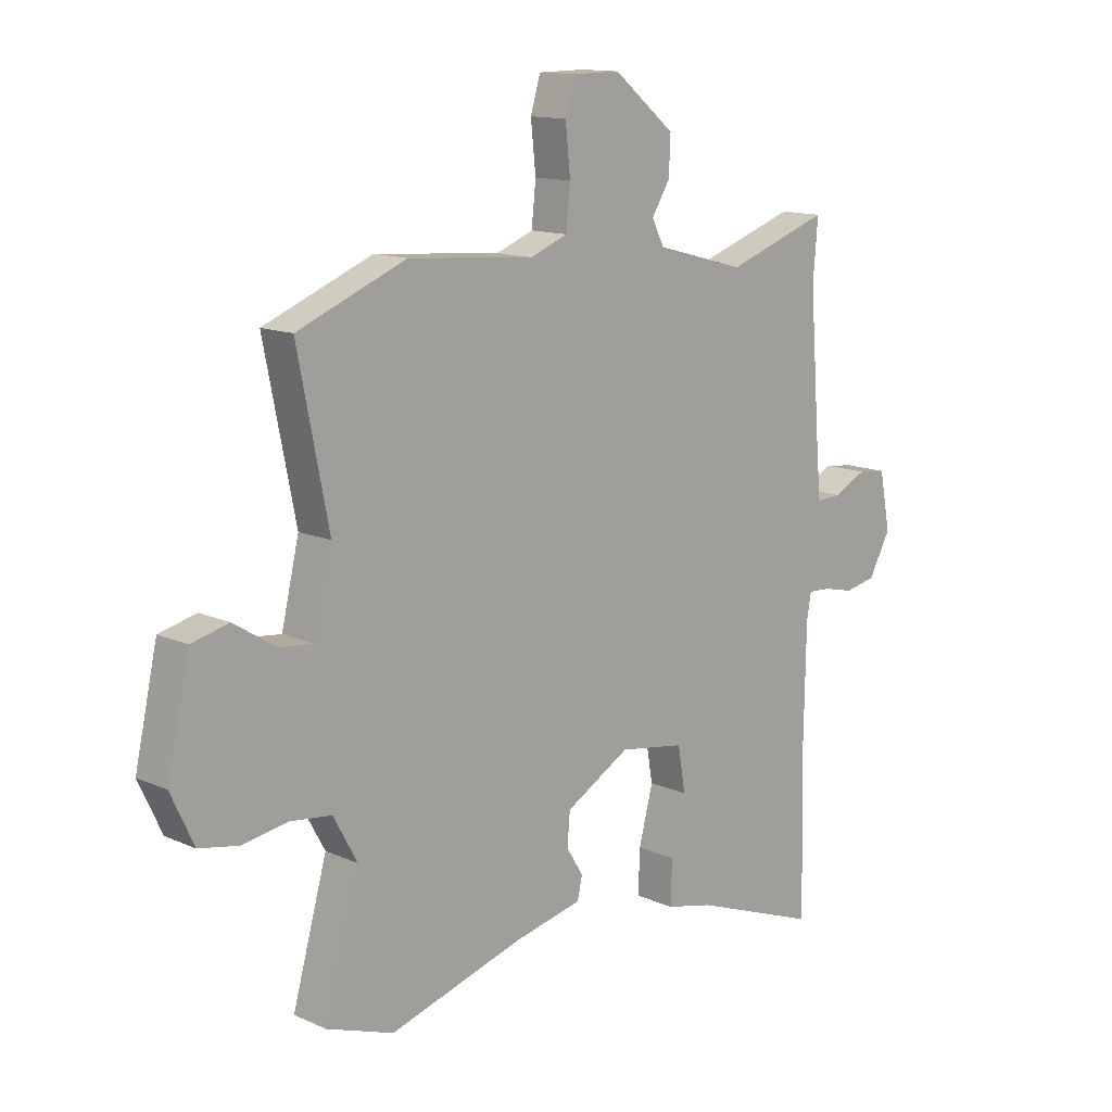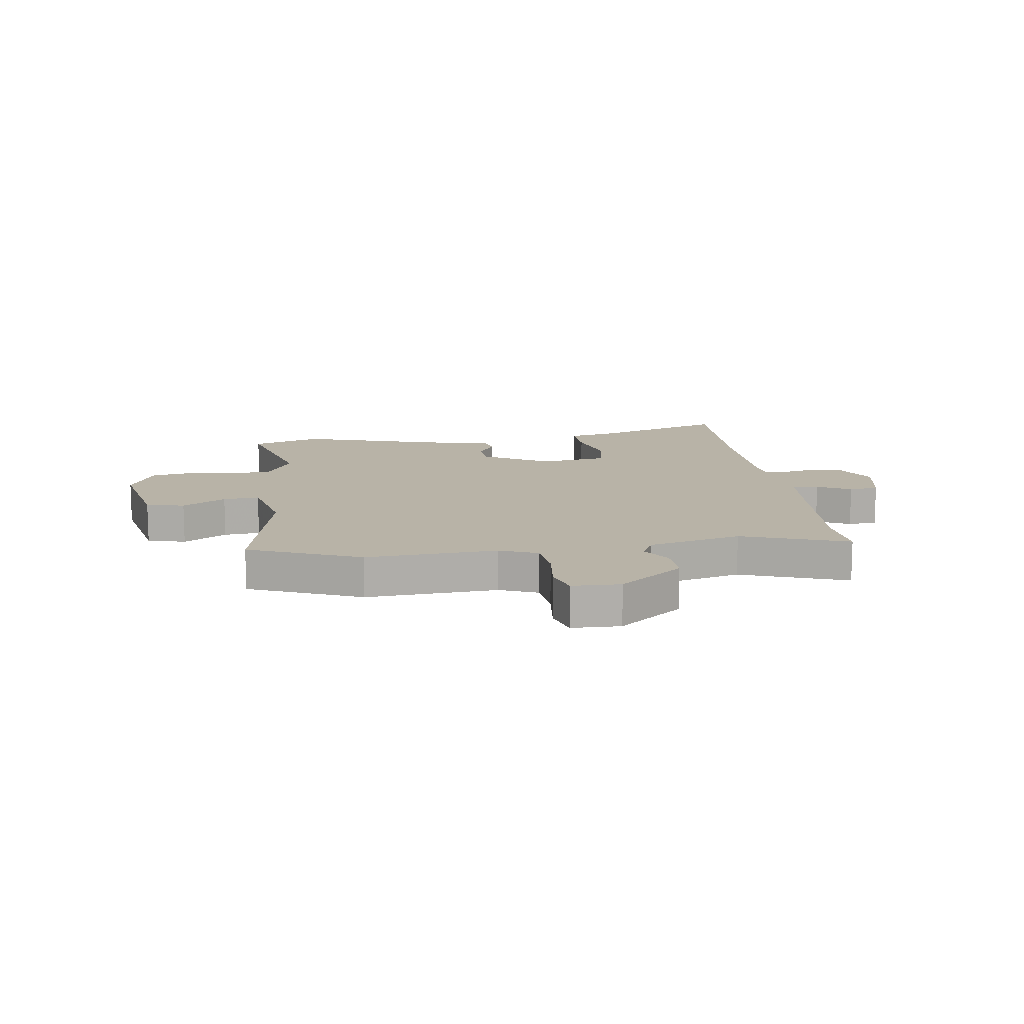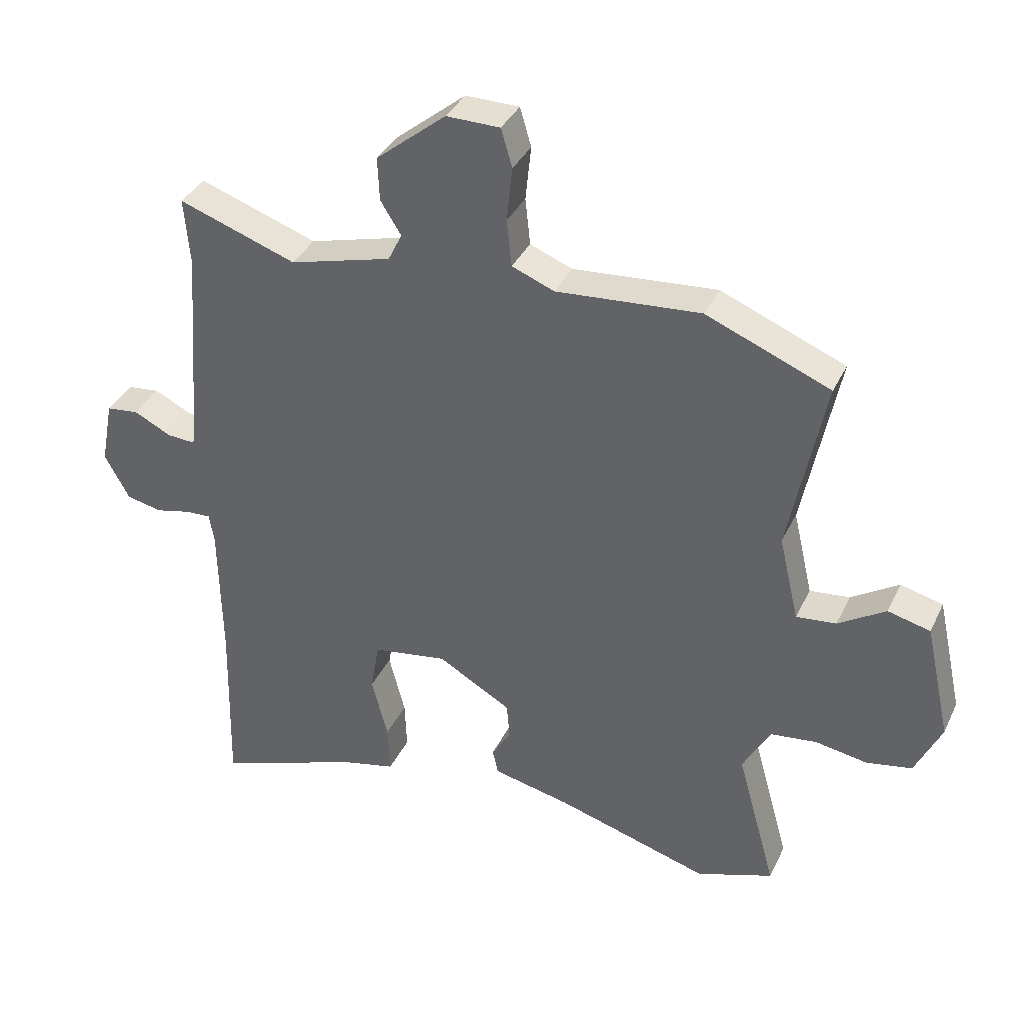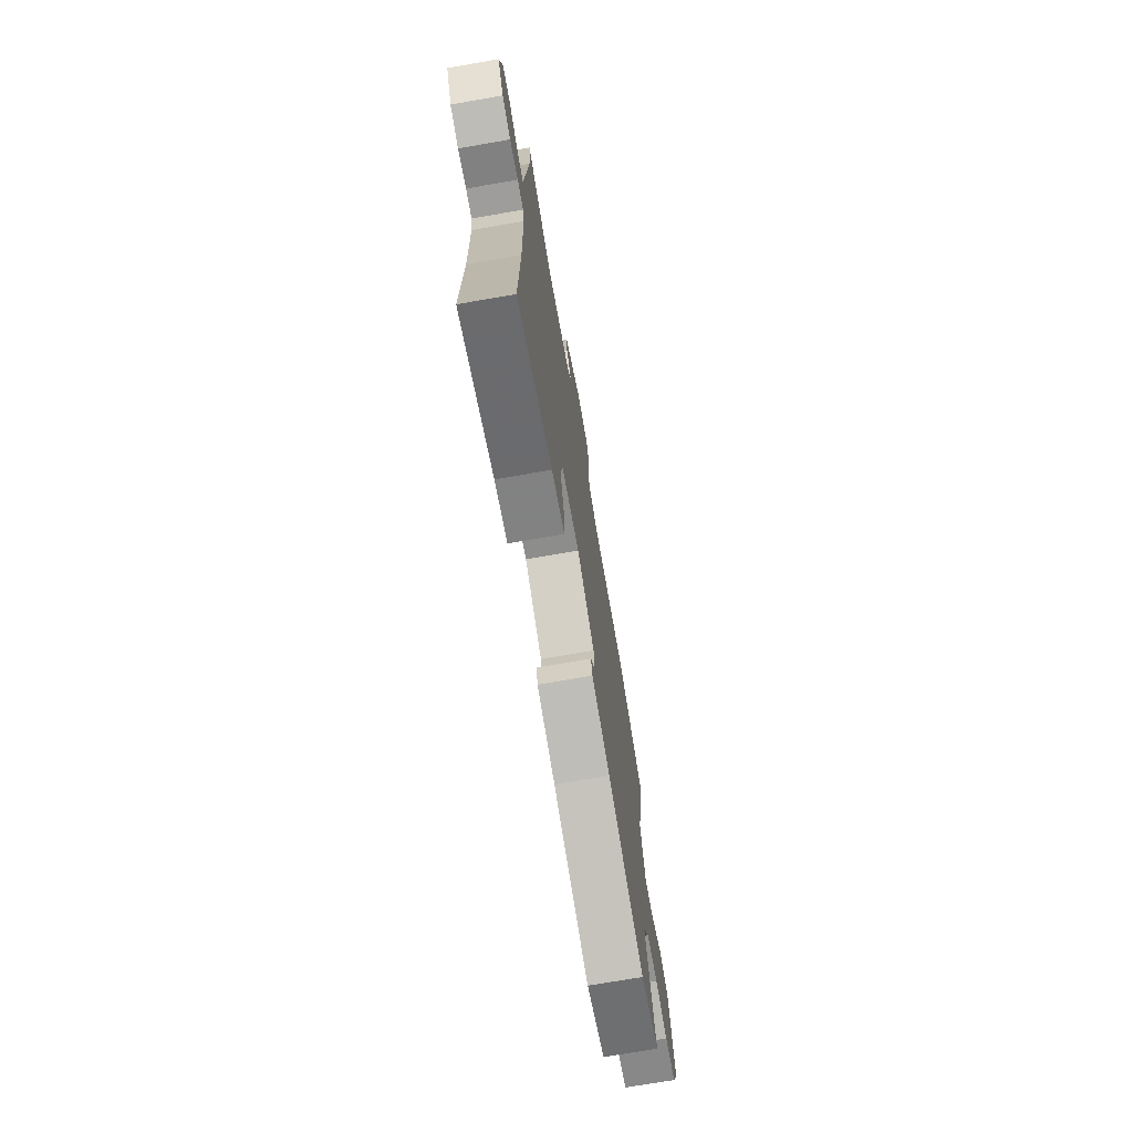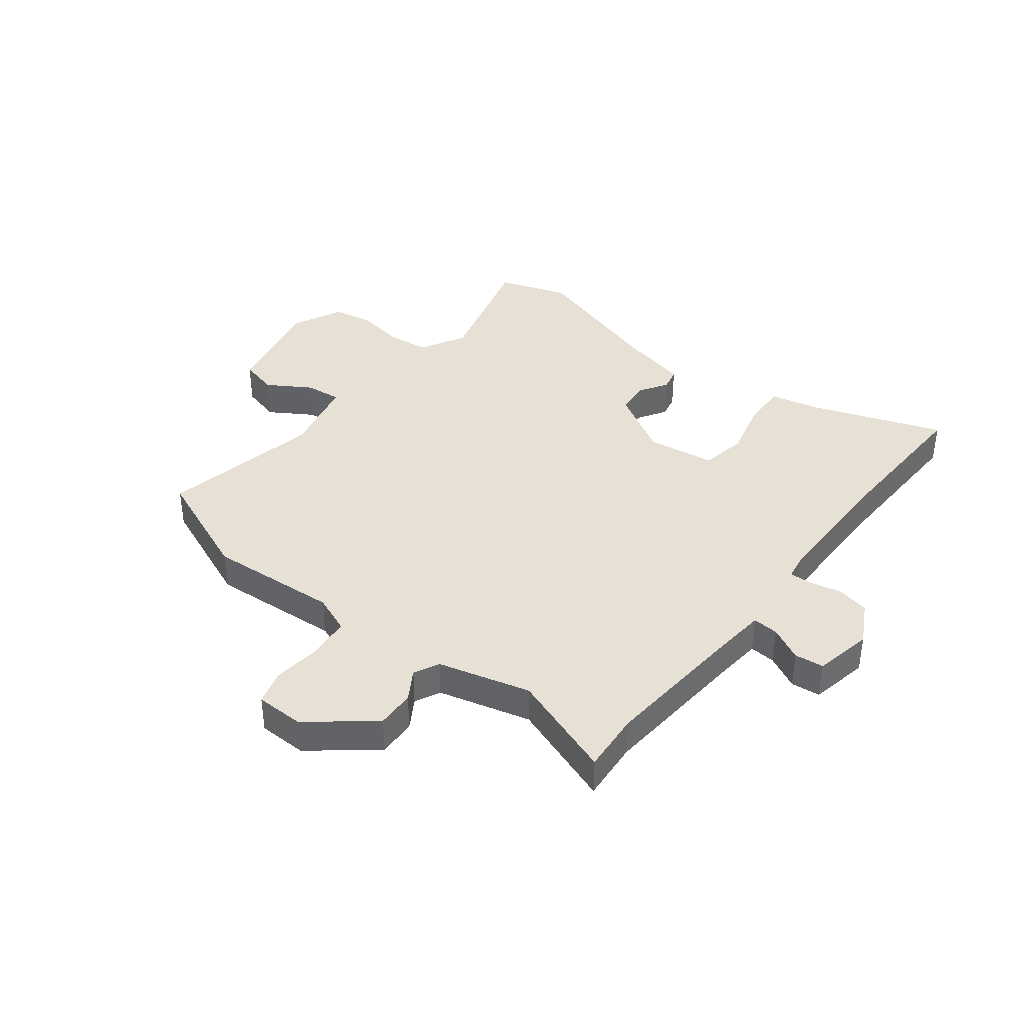
<metadata>
{"format":"obj","ext":"obj","renderer":"f3d","projection":"perspective","resolution":1024,"background":"white","views":[{"elev":13.1,"azim":-44.6,"up":"+Z"},{"elev":12.7,"azim":-7.4,"up":"+Y"},{"elev":36.3,"azim":-156.9,"up":"+Z"},{"elev":-73.2,"azim":99.8,"up":"+Z"},{"elev":39.3,"azim":38.2,"up":"+Y"}]}
</metadata>
<code>
v 0.496 0.07 -0.319
v 0.503 0.07 -0.605
v 0.27 0.07 -0.519
v 0.183 0.07 -0.499
v 0.186 0.07 -0.419
v 0.212 0.07 -0.319
v 0.198 0.07 -0.238
v 0.078 0.07 -0.219
v -0.04 0.07 -0.287
v -0.045 0.07 -0.346
v -0.014 0.07 -0.396
v -0.023 0.07 -0.436
v -0.148 0.07 -0.464
v -0.394 0.07 -0.537
v -0.517 0.07 -0.494
v -0.454 0.07 -0.267
v -0.498 0.07 -0.187
v -0.573 0.07 -0.178
v -0.656 0.07 -0.192
v -0.729 0.07 -0.178
v -0.771 0.07 -0.088
v -0.73 0.07 0.098
v -0.662 0.07 0.115
v -0.586 0.07 0.067
v -0.522 0.07 0.06
v -0.49 0.07 0.197
v -0.547 0.07 0.481
v -0.348 0.07 0.562
v -0.117 0.07 0.544
v -0.049 0.07 0.571
v -0.041 0.07 0.646
v -0.05 0.07 0.733
v -0.032 0.07 0.794
v 0.054 0.07 0.795
v 0.166 0.07 0.704
v 0.163 0.07 0.635
v 0.13 0.07 0.582
v 0.152 0.07 0.537
v 0.316 0.07 0.493
v 0.505 0.07 0.559
v 0.496 0.07 0.451
v 0.516 0.07 0.187
v 0.524 0.07 0.1
v 0.57 0.07 0.103
v 0.63 0.07 0.133
v 0.682 0.07 0.127
v 0.702 0.07 0.023
v 0.662 0.07 -0.05
v 0.605 0.07 -0.062
v 0.549 0.07 -0.049
v 0.508 0.07 -0.047
v 0.5 0.07 -0.092
v 0.496 0 -0.319
v 0.503 0 -0.605
v 0.27 0 -0.519
v 0.183 0 -0.499
v 0.186 0 -0.419
v 0.212 0 -0.319
v 0.198 0 -0.238
v 0.078 0 -0.219
v -0.04 0 -0.287
v -0.045 0 -0.346
v -0.014 0 -0.396
v -0.023 0 -0.436
v -0.148 0 -0.464
v -0.394 0 -0.537
v -0.517 0 -0.494
v -0.454 0 -0.267
v -0.498 0 -0.187
v -0.573 0 -0.178
v -0.656 0 -0.192
v -0.729 0 -0.178
v -0.771 0 -0.088
v -0.73 0 0.098
v -0.662 0 0.115
v -0.586 0 0.067
v -0.522 0 0.06
v -0.49 0 0.197
v -0.547 0 0.481
v -0.348 0 0.562
v -0.117 0 0.544
v -0.049 0 0.571
v -0.041 0 0.646
v -0.05 0 0.733
v -0.032 0 0.794
v 0.054 0 0.795
v 0.166 0 0.704
v 0.163 0 0.635
v 0.13 0 0.582
v 0.152 0 0.537
v 0.316 0 0.493
v 0.505 0 0.559
v 0.496 0 0.451
v 0.516 0 0.187
v 0.524 0 0.1
v 0.57 0 0.103
v 0.63 0 0.133
v 0.682 0 0.127
v 0.702 0 0.023
v 0.662 0 -0.05
v 0.605 0 -0.062
v 0.549 0 -0.049
v 0.508 0 -0.047
v 0.5 0 -0.092
f 48 49 50
f 47 48 50
f 46 47 50
f 45 46 50
f 44 45 50
f 43 44 50 51
f 42 43 51 52
f 39 40 41
f 39 41 42 52
f 35 36 37
f 34 35 37
f 33 34 37
f 32 33 37
f 31 32 37
f 30 31 37 38
f 39 52 1
f 38 39 1
f 30 38 1
f 29 30 1
f 22 23 24
f 21 22 24
f 20 21 24
f 19 20 24
f 18 19 24
f 17 18 24 25
f 16 17 25 26
f 13 14 15 16
f 13 16 26
f 12 13 26
f 11 12 26
f 10 11 26
f 3 4 5 6
f 3 6 7
f 2 3 7
f 1 2 7
f 29 1 7
f 27 28 29
f 26 27 29
f 10 26 29
f 9 10 29
f 8 9 29
f 7 8 29
f 102 101 100
f 102 100 99
f 102 99 98
f 102 98 97
f 102 97 96
f 103 102 96 95
f 104 103 95 94
f 93 92 91
f 104 94 93 91
f 89 88 87
f 89 87 86
f 89 86 85
f 89 85 84
f 89 84 83
f 90 89 83 82
f 53 104 91
f 53 91 90
f 53 90 82
f 53 82 81
f 76 75 74
f 76 74 73
f 76 73 72
f 76 72 71
f 76 71 70
f 77 76 70 69
f 78 77 69 68
f 68 67 66 65
f 78 68 65
f 78 65 64
f 78 64 63
f 78 63 62
f 58 57 56 55
f 59 58 55
f 59 55 54
f 59 54 53
f 59 53 81
f 81 80 79
f 81 79 78
f 81 78 62
f 81 62 61
f 81 61 60
f 81 60 59
f 1 53 54 2
f 2 54 55 3
f 3 55 56 4
f 4 56 57 5
f 5 57 58 6
f 6 58 59 7
f 7 59 60 8
f 8 60 61 9
f 9 61 62 10
f 10 62 63 11
f 11 63 64 12
f 12 64 65 13
f 13 65 66 14
f 14 66 67 15
f 15 67 68 16
f 16 68 69 17
f 17 69 70 18
f 18 70 71 19
f 19 71 72 20
f 20 72 73 21
f 21 73 74 22
f 22 74 75 23
f 23 75 76 24
f 24 76 77 25
f 25 77 78 26
f 26 78 79 27
f 27 79 80 28
f 28 80 81 29
f 29 81 82 30
f 30 82 83 31
f 31 83 84 32
f 32 84 85 33
f 33 85 86 34
f 34 86 87 35
f 35 87 88 36
f 36 88 89 37
f 37 89 90 38
f 38 90 91 39
f 39 91 92 40
f 40 92 93 41
f 41 93 94 42
f 42 94 95 43
f 43 95 96 44
f 44 96 97 45
f 45 97 98 46
f 46 98 99 47
f 47 99 100 48
f 48 100 101 49
f 49 101 102 50
f 50 102 103 51
f 51 103 104 52
f 52 104 53 1

</code>
